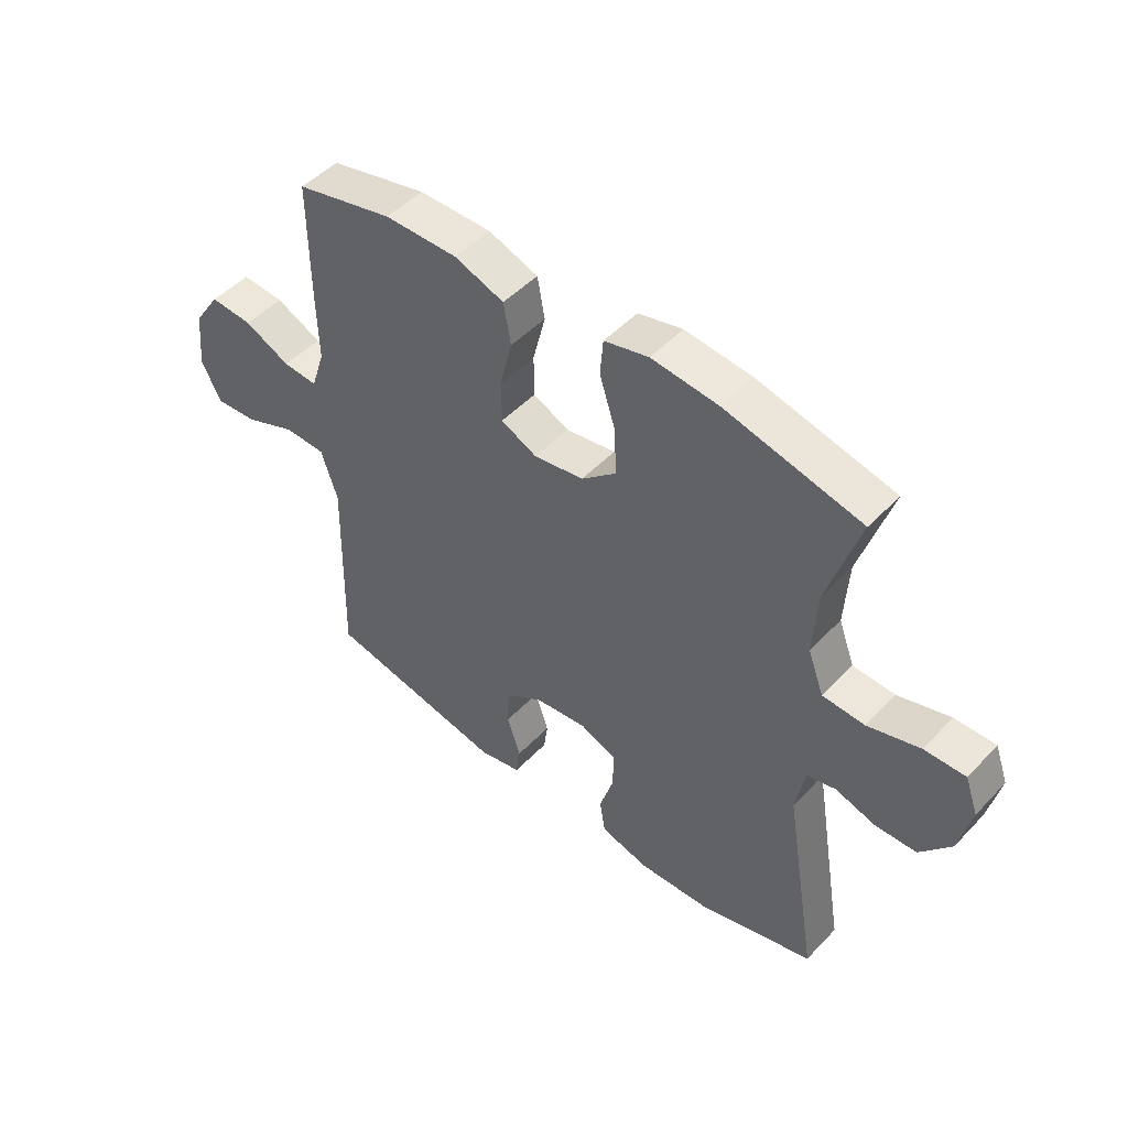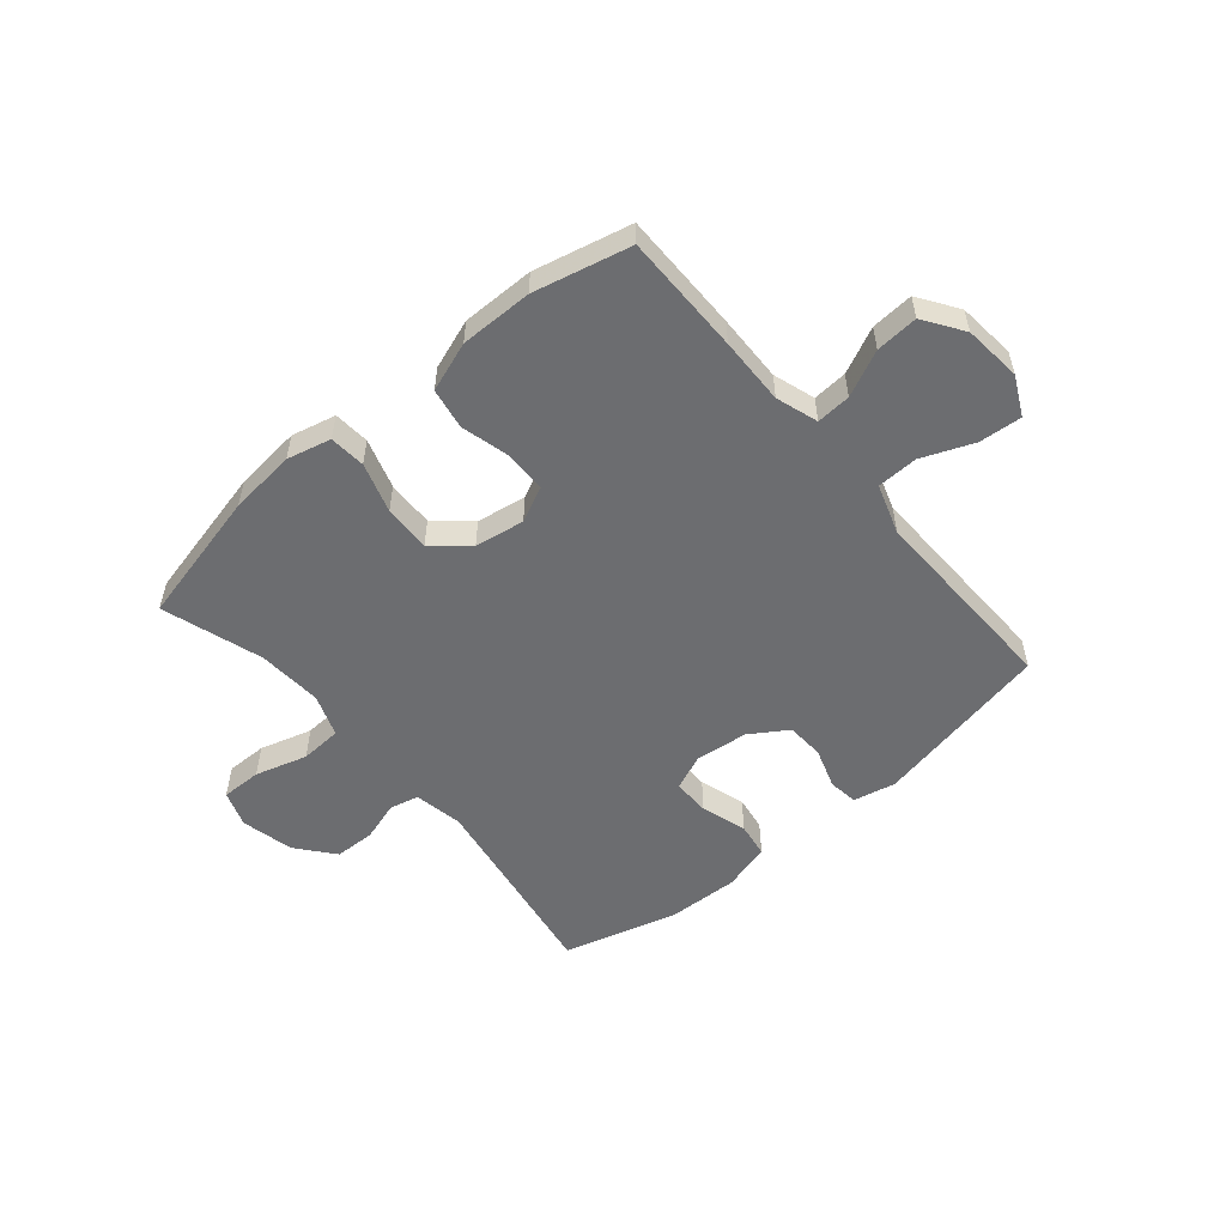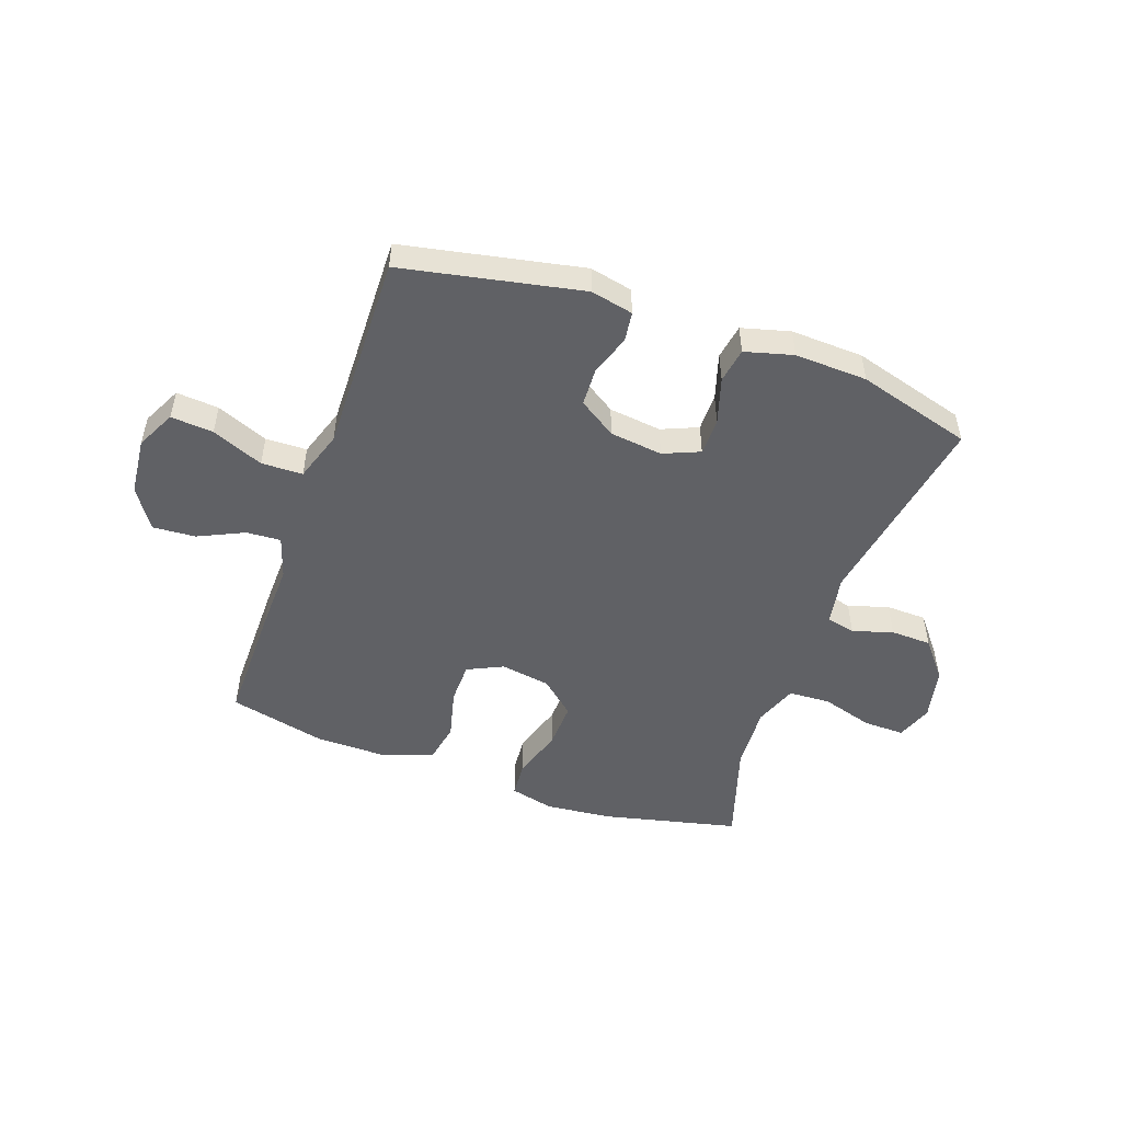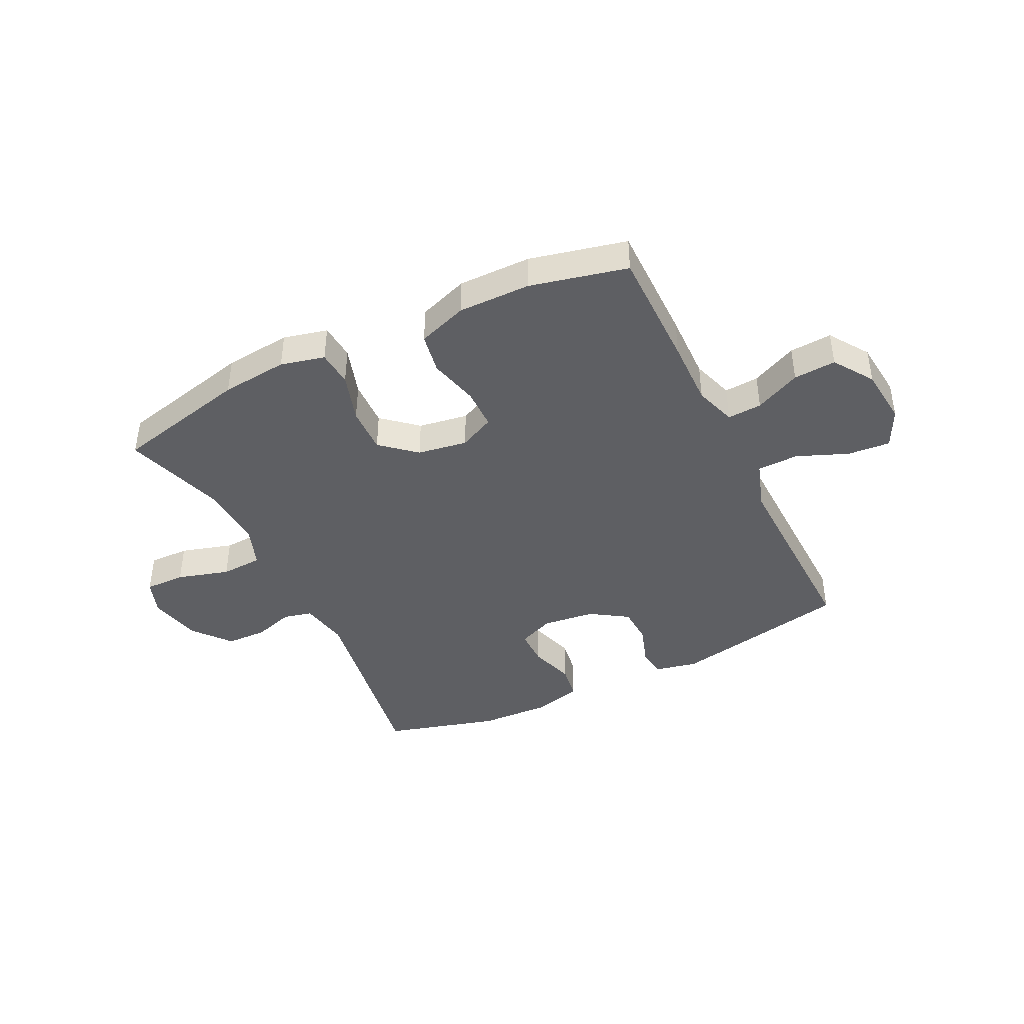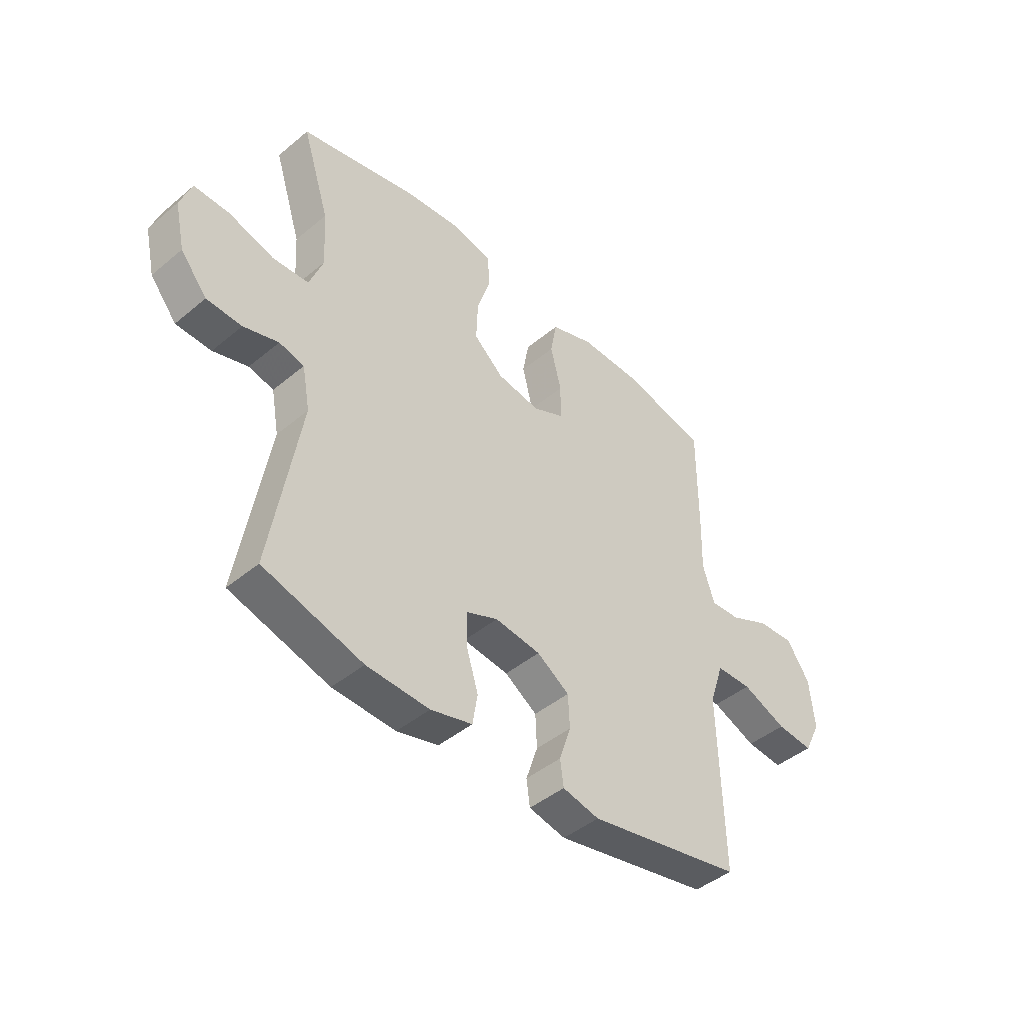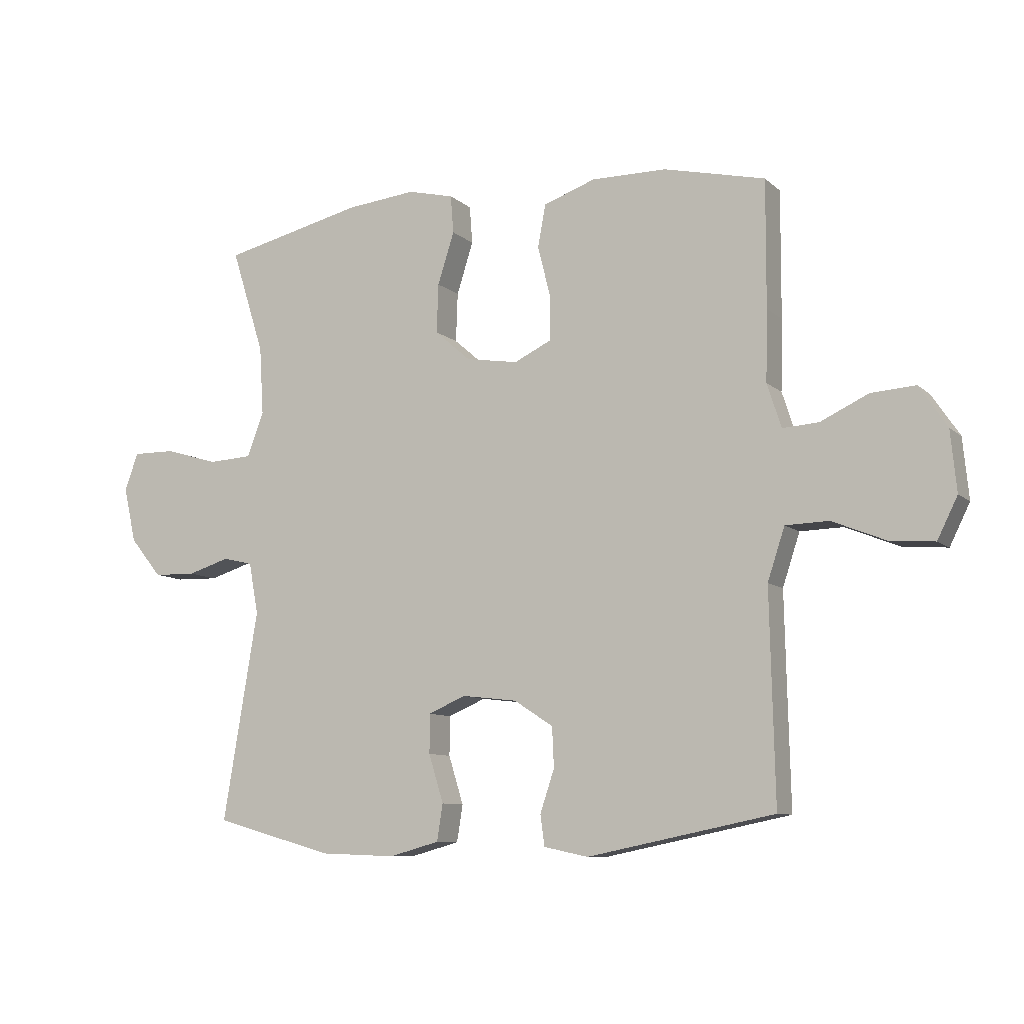
<metadata>
{"format":"obj","ext":"obj","renderer":"f3d","projection":"perspective","resolution":1024,"background":"white","views":[{"elev":48.6,"azim":-138.9,"up":"+Z"},{"elev":-54.0,"azim":40.3,"up":"+Y"},{"elev":-50.4,"azim":160.4,"up":"+Y"},{"elev":-41.9,"azim":26.2,"up":"+Y"},{"elev":-44.6,"azim":-46.0,"up":"+Z"},{"elev":-9.2,"azim":26.4,"up":"+Z"}]}
</metadata>
<code>
v -0.5 0.07 -0.5
v -0.441 0.07 -0.146
v -0.457 0.07 -0.059
v -0.508 0.07 -0.047
v -0.579 0.07 -0.069
v -0.651 0.07 -0.067
v -0.705 0.07 -0.001
v -0.726 0.07 0.092
v -0.703 0.07 0.156
v -0.631 0.07 0.155
v -0.539 0.07 0.128
v -0.465 0.07 0.132
v -0.437 0.07 0.207
v -0.444 0.07 0.322
v -0.5 0.07 0.5
v -0.261 0.07 0.556
v -0.143 0.07 0.568
v -0.065 0.07 0.549
v -0.06 0.07 0.485
v -0.088 0.07 0.397
v -0.091 0.07 0.314
v -0.03 0.07 0.261
v 0.058 0.07 0.247
v 0.121 0.07 0.277
v 0.122 0.07 0.35
v 0.1 0.07 0.438
v 0.113 0.07 0.51
v 0.201 0.07 0.541
v 0.329 0.07 0.54
v 0.5 0.07 0.5
v 0.499 0.07 0.287
v 0.496 0.07 0.168
v 0.52 0.07 0.094
v 0.581 0.07 0.098
v 0.662 0.07 0.136
v 0.737 0.07 0.141
v 0.784 0.07 0.071
v 0.794 0.07 -0.031
v 0.76 0.07 -0.1
v 0.685 0.07 -0.094
v 0.594 0.07 -0.057
v 0.521 0.07 -0.059
v 0.492 0.07 -0.147
v 0.495 0.07 -0.283
v 0.5 0.07 -0.5
v 0.184 0.07 -0.564
v 0.109 0.07 -0.548
v 0.102 0.07 -0.496
v 0.126 0.07 -0.424
v 0.123 0.07 -0.357
v 0.057 0.07 -0.314
v -0.036 0.07 -0.303
v -0.1 0.07 -0.33
v -0.1 0.07 -0.396
v -0.075 0.07 -0.477
v -0.085 0.07 -0.539
v -0.17 0.07 -0.562
v -0.298 0.07 -0.557
v -0.5 0 -0.5
v -0.441 0 -0.146
v -0.457 0 -0.059
v -0.508 0 -0.047
v -0.579 0 -0.069
v -0.651 0 -0.067
v -0.705 0 -0.001
v -0.726 0 0.092
v -0.703 0 0.156
v -0.631 0 0.155
v -0.539 0 0.128
v -0.465 0 0.132
v -0.437 0 0.207
v -0.444 0 0.322
v -0.5 0 0.5
v -0.261 0 0.556
v -0.143 0 0.568
v -0.065 0 0.549
v -0.06 0 0.485
v -0.088 0 0.397
v -0.091 0 0.314
v -0.03 0 0.261
v 0.058 0 0.247
v 0.121 0 0.277
v 0.122 0 0.35
v 0.1 0 0.438
v 0.113 0 0.51
v 0.201 0 0.541
v 0.329 0 0.54
v 0.5 0 0.5
v 0.499 0 0.287
v 0.496 0 0.168
v 0.52 0 0.094
v 0.581 0 0.098
v 0.662 0 0.136
v 0.737 0 0.141
v 0.784 0 0.071
v 0.794 0 -0.031
v 0.76 0 -0.1
v 0.685 0 -0.094
v 0.594 0 -0.057
v 0.521 0 -0.059
v 0.492 0 -0.147
v 0.495 0 -0.283
v 0.5 0 -0.5
v 0.184 0 -0.564
v 0.109 0 -0.548
v 0.102 0 -0.496
v 0.126 0 -0.424
v 0.123 0 -0.357
v 0.057 0 -0.314
v -0.036 0 -0.303
v -0.1 0 -0.33
v -0.1 0 -0.396
v -0.075 0 -0.477
v -0.085 0 -0.539
v -0.17 0 -0.562
v -0.298 0 -0.557
f 58 1 2
f 57 58 2
f 56 57 2
f 55 56 2
f 54 55 2
f 53 54 2 3
f 52 53 3
f 51 52 3
f 47 48 49
f 46 47 49
f 45 46 49
f 44 45 49
f 43 44 49 50
f 42 43 50 51
f 39 40 41
f 38 39 41
f 37 38 41
f 36 37 41
f 35 36 41
f 34 35 41
f 33 34 41 42
f 42 51 3
f 33 42 3
f 32 33 3
f 30 31 32
f 29 30 32
f 28 29 32
f 27 28 32
f 26 27 32
f 25 26 32
f 18 19 20
f 17 18 20
f 16 17 20
f 15 16 20
f 14 15 20
f 13 14 20 21
f 12 13 21 22
f 9 10 11
f 8 9 11
f 7 8 11
f 6 7 11
f 5 6 11
f 4 5 11
f 4 11 12
f 12 22 23
f 4 12 23
f 3 4 23
f 24 25 32
f 3 23 24 32
f 60 59 116
f 60 116 115
f 60 115 114
f 60 114 113
f 60 113 112
f 61 60 112 111
f 61 111 110
f 61 110 109
f 107 106 105
f 107 105 104
f 107 104 103
f 107 103 102
f 108 107 102 101
f 109 108 101 100
f 99 98 97
f 99 97 96
f 99 96 95
f 99 95 94
f 99 94 93
f 99 93 92
f 100 99 92 91
f 61 109 100
f 61 100 91
f 61 91 90
f 90 89 88
f 90 88 87
f 90 87 86
f 90 86 85
f 90 85 84
f 90 84 83
f 78 77 76
f 78 76 75
f 78 75 74
f 78 74 73
f 78 73 72
f 79 78 72 71
f 80 79 71 70
f 69 68 67
f 69 67 66
f 69 66 65
f 69 65 64
f 69 64 63
f 69 63 62
f 70 69 62
f 81 80 70
f 81 70 62
f 81 62 61
f 90 83 82
f 90 82 81 61
f 1 59 60 2
f 2 60 61 3
f 3 61 62 4
f 4 62 63 5
f 5 63 64 6
f 6 64 65 7
f 7 65 66 8
f 8 66 67 9
f 9 67 68 10
f 10 68 69 11
f 11 69 70 12
f 12 70 71 13
f 13 71 72 14
f 14 72 73 15
f 15 73 74 16
f 16 74 75 17
f 17 75 76 18
f 18 76 77 19
f 19 77 78 20
f 20 78 79 21
f 21 79 80 22
f 22 80 81 23
f 23 81 82 24
f 24 82 83 25
f 25 83 84 26
f 26 84 85 27
f 27 85 86 28
f 28 86 87 29
f 29 87 88 30
f 30 88 89 31
f 31 89 90 32
f 32 90 91 33
f 33 91 92 34
f 34 92 93 35
f 35 93 94 36
f 36 94 95 37
f 37 95 96 38
f 38 96 97 39
f 39 97 98 40
f 40 98 99 41
f 41 99 100 42
f 42 100 101 43
f 43 101 102 44
f 44 102 103 45
f 45 103 104 46
f 46 104 105 47
f 47 105 106 48
f 48 106 107 49
f 49 107 108 50
f 50 108 109 51
f 51 109 110 52
f 52 110 111 53
f 53 111 112 54
f 54 112 113 55
f 55 113 114 56
f 56 114 115 57
f 57 115 116 58
f 58 116 59 1

</code>
